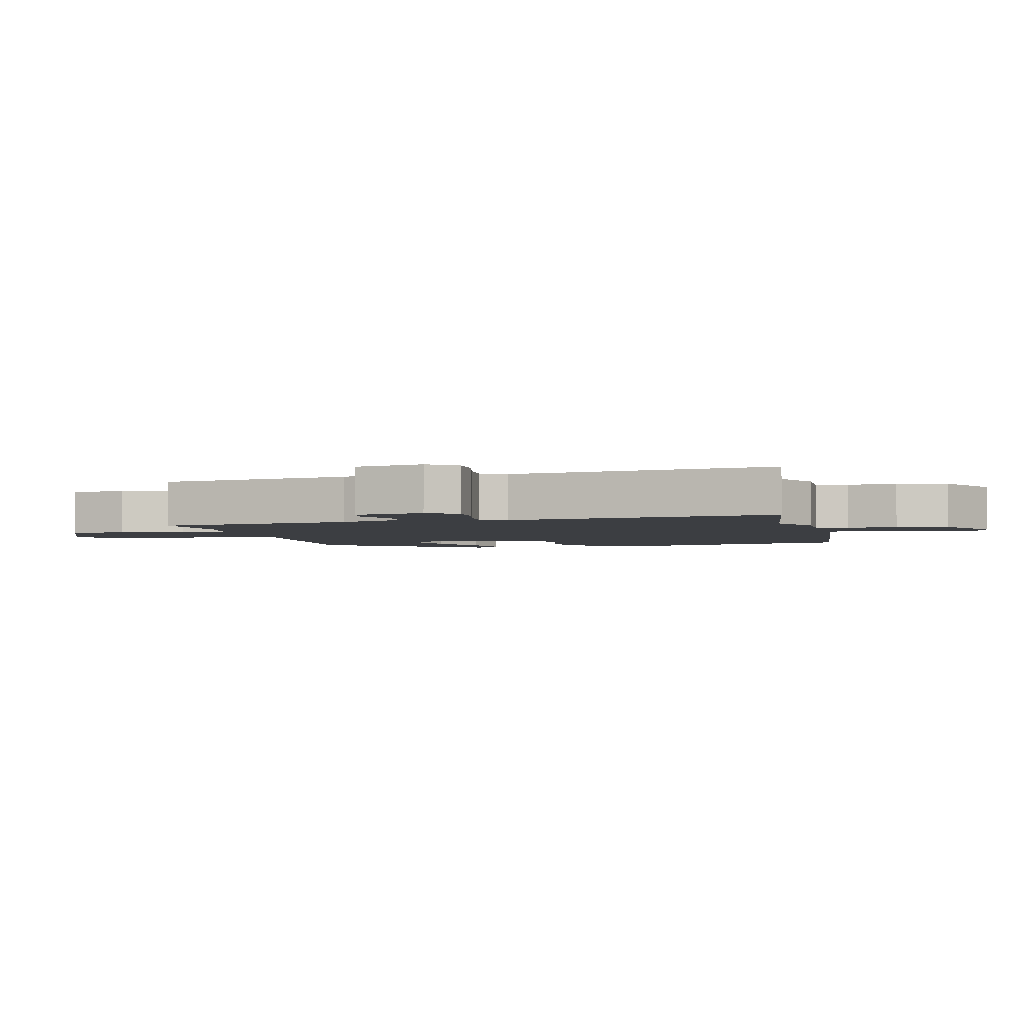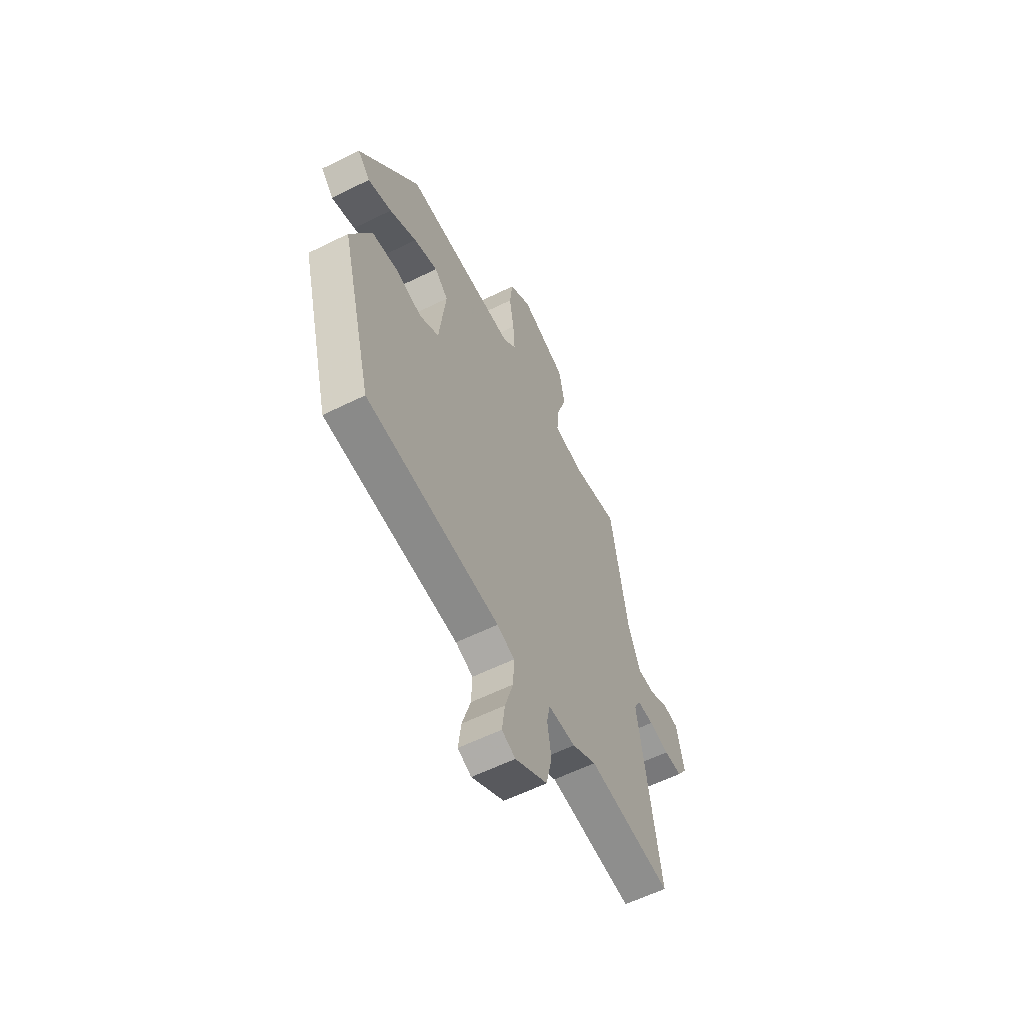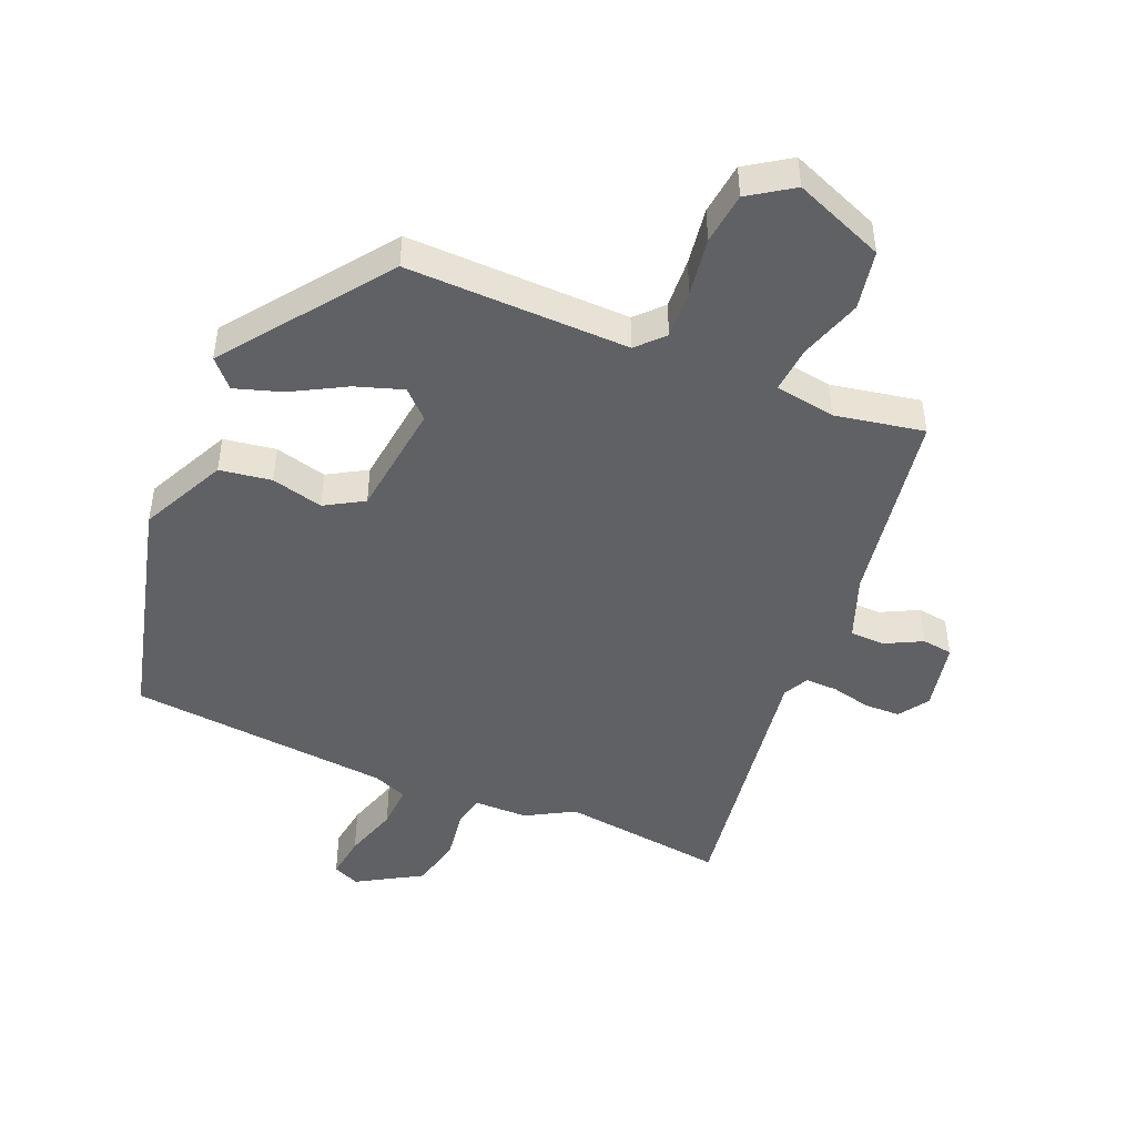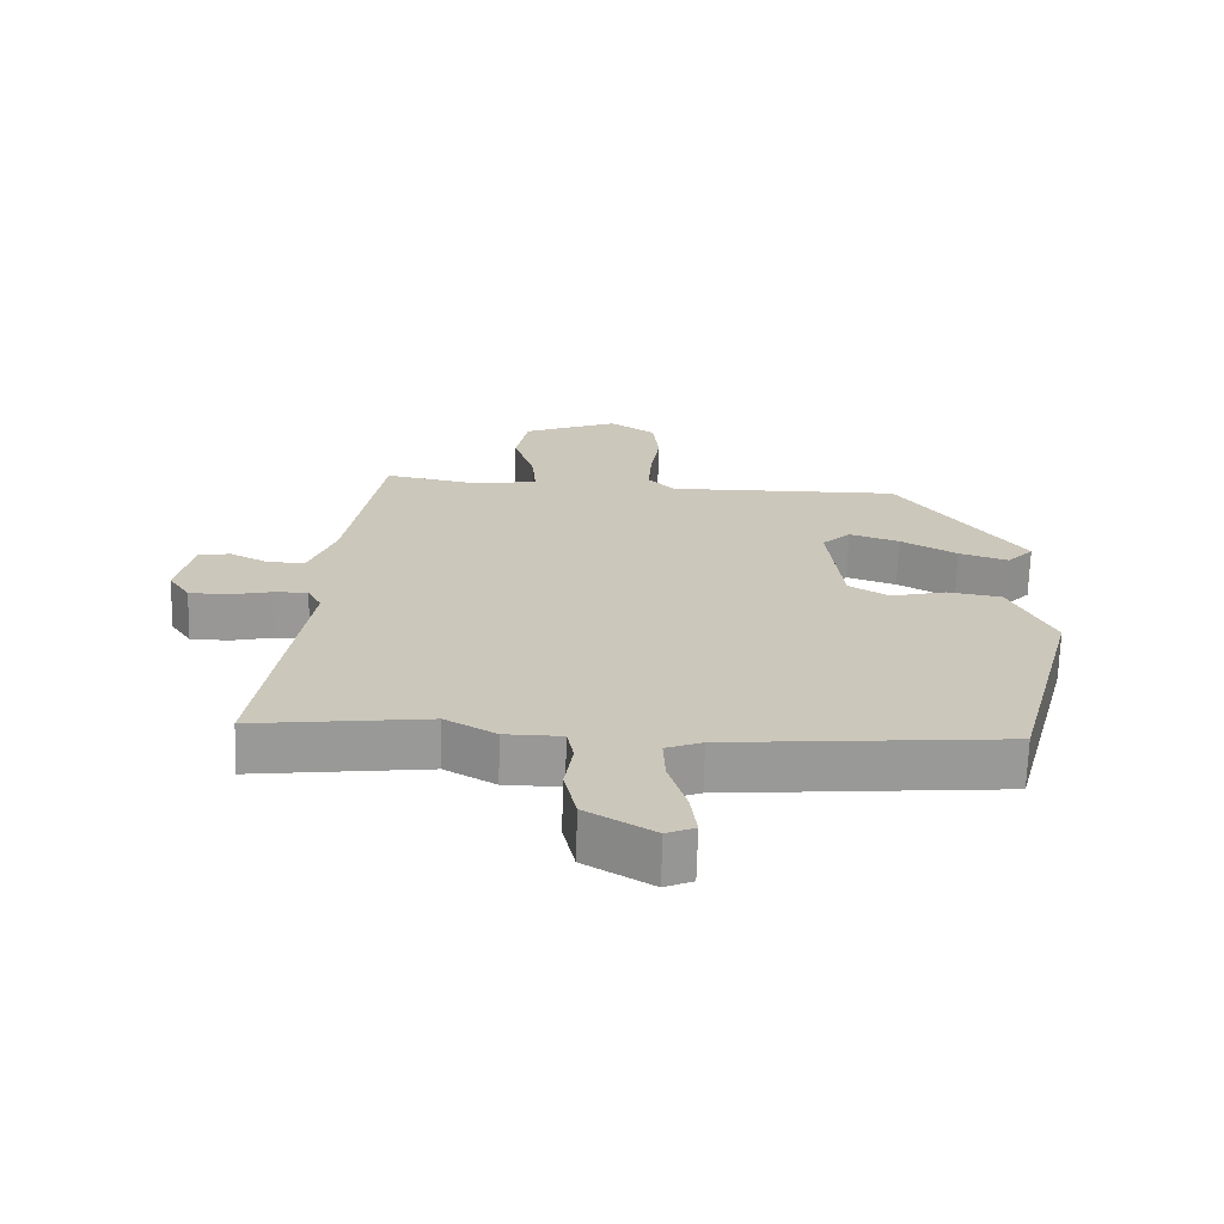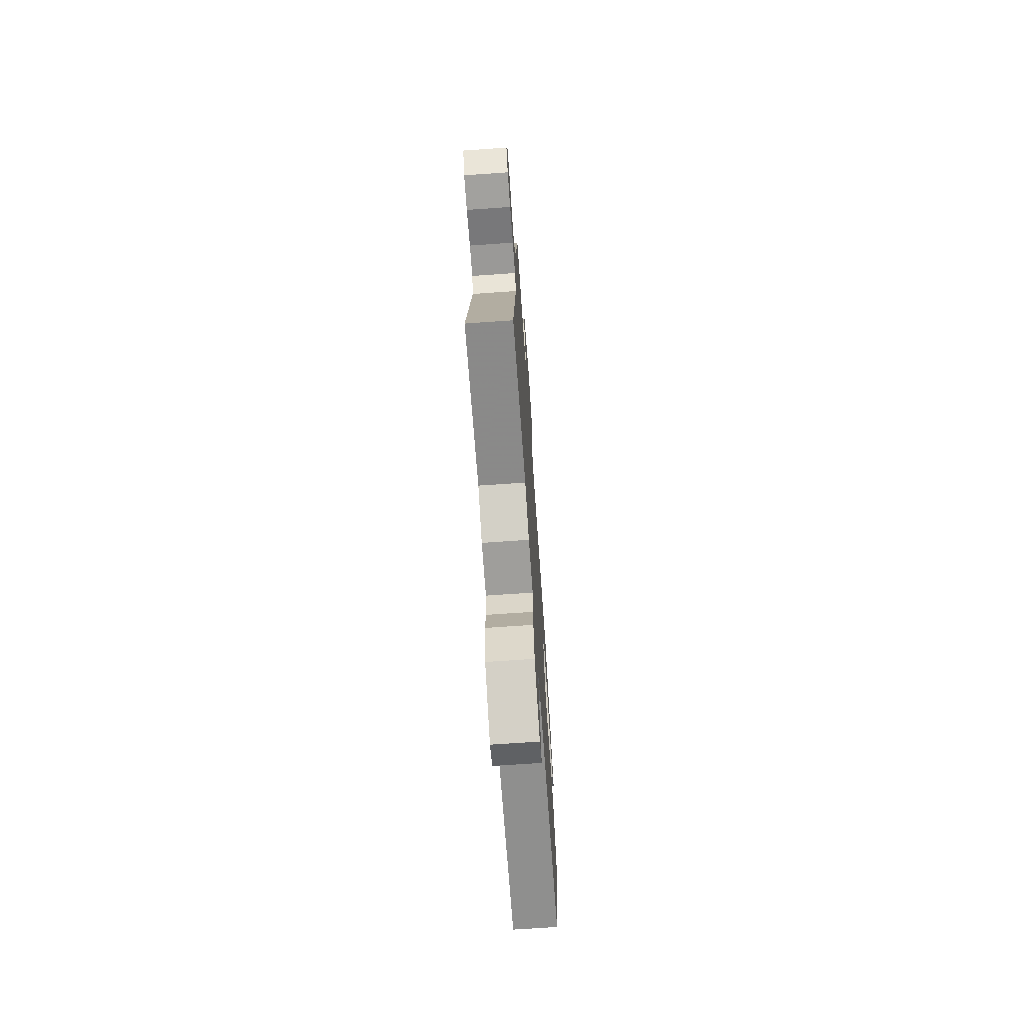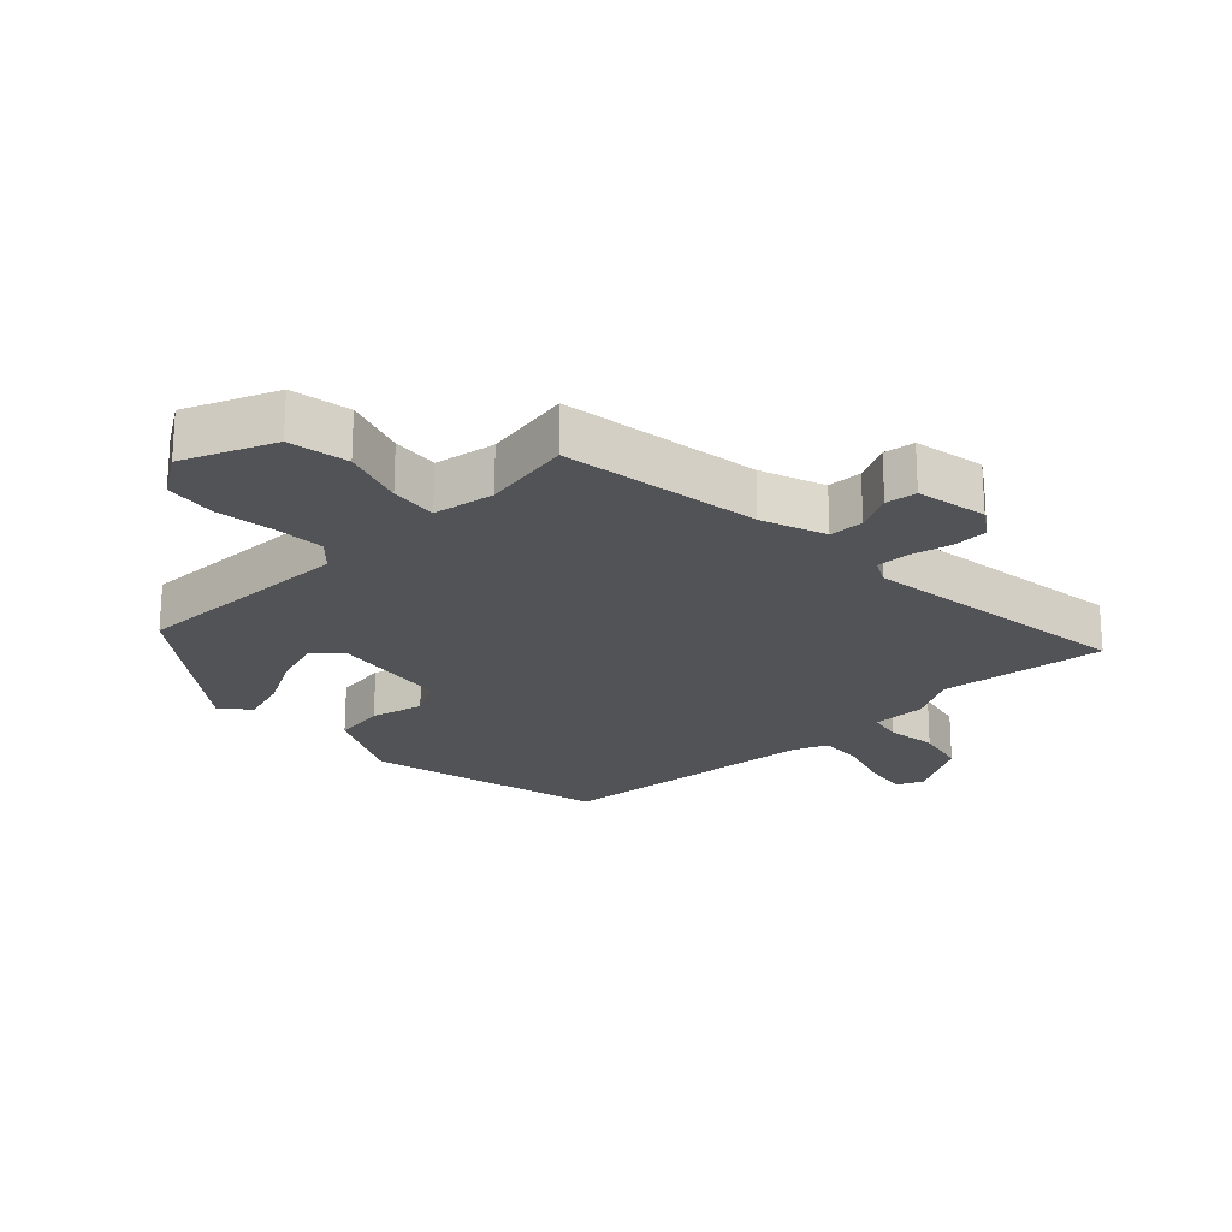
<metadata>
{"format":"obj","ext":"obj","renderer":"f3d","projection":"perspective","resolution":1024,"background":"white","views":[{"elev":-3.1,"azim":102.6,"up":"+Y"},{"elev":-59.2,"azim":-63.0,"up":"+Z"},{"elev":-46.8,"azim":-23.1,"up":"+Y"},{"elev":-68.6,"azim":178.4,"up":"+Z"},{"elev":-70.1,"azim":94.0,"up":"+Z"},{"elev":-22.4,"azim":43.1,"up":"+Y"}]}
</metadata>
<code>
v 0.449 0.07 0.481
v 0.501 0.07 0.173
v 0.539 0.07 0.074
v 0.593 0.07 0.073
v 0.651 0.07 0.103
v 0.699 0.07 0.097
v 0.722 0.07 -0.012
v 0.691 0.07 -0.059
v 0.635 0.07 -0.061
v 0.573 0.07 -0.047
v 0.522 0.07 -0.046
v 0.502 0.07 -0.086
v 0.567 0.07 -0.508
v 0.309 0.07 -0.477
v 0.234 0.07 -0.52
v 0.15 0.07 -0.521
v 0.14 0.07 -0.572
v 0.152 0.07 -0.65
v 0.134 0.07 -0.731
v 0.034 0.07 -0.791
v -0.008 0.07 -0.773
v 0.001 0.07 -0.704
v 0.027 0.07 -0.619
v 0.03 0.07 -0.55
v -0.024 0.07 -0.529
v -0.436 0.07 -0.493
v -0.533 0.07 -0.125
v -0.469 0.07 0.009
v -0.388 0.07 0.022
v -0.307 0.07 0.002
v -0.247 0.07 0.038
v -0.226 0.07 0.219
v -0.268 0.07 0.259
v -0.342 0.07 0.234
v -0.426 0.07 0.187
v -0.499 0.07 0.163
v -0.538 0.07 0.205
v -0.353 0.07 0.458
v -0.005 0.07 0.453
v 0.034 0.07 0.494
v 0.029 0.07 0.572
v 0.015 0.07 0.662
v 0.024 0.07 0.743
v 0.092 0.07 0.789
v 0.234 0.07 0.733
v 0.252 0.07 0.64
v 0.221 0.07 0.542
v 0.215 0.07 0.469
v 0.31 0.07 0.454
v 0.449 0 0.481
v 0.501 0 0.173
v 0.539 0 0.074
v 0.593 0 0.073
v 0.651 0 0.103
v 0.699 0 0.097
v 0.722 0 -0.012
v 0.691 0 -0.059
v 0.635 0 -0.061
v 0.573 0 -0.047
v 0.522 0 -0.046
v 0.502 0 -0.086
v 0.567 0 -0.508
v 0.309 0 -0.477
v 0.234 0 -0.52
v 0.15 0 -0.521
v 0.14 0 -0.572
v 0.152 0 -0.65
v 0.134 0 -0.731
v 0.034 0 -0.791
v -0.008 0 -0.773
v 0.001 0 -0.704
v 0.027 0 -0.619
v 0.03 0 -0.55
v -0.024 0 -0.529
v -0.436 0 -0.493
v -0.533 0 -0.125
v -0.469 0 0.009
v -0.388 0 0.022
v -0.307 0 0.002
v -0.247 0 0.038
v -0.226 0 0.219
v -0.268 0 0.259
v -0.342 0 0.234
v -0.426 0 0.187
v -0.499 0 0.163
v -0.538 0 0.205
v -0.353 0 0.458
v -0.005 0 0.453
v 0.034 0 0.494
v 0.029 0 0.572
v 0.015 0 0.662
v 0.024 0 0.743
v 0.092 0 0.789
v 0.234 0 0.733
v 0.252 0 0.64
v 0.221 0 0.542
v 0.215 0 0.469
v 0.31 0 0.454
f 45 46 47
f 44 45 47
f 43 44 47
f 42 43 47
f 41 42 47
f 40 41 47 48
f 39 40 48 49
f 37 38 39
f 36 37 39
f 35 36 39
f 34 35 39
f 33 34 39
f 32 33 39 49
f 28 29 30
f 27 28 30
f 26 27 30
f 25 26 30
f 24 25 30 31
f 21 22 23
f 20 21 23
f 19 20 23
f 18 19 23
f 17 18 23
f 16 17 23 24
f 14 15 16
f 49 1 2
f 32 49 2
f 31 32 2
f 24 31 2
f 16 24 2
f 14 16 2
f 8 9 10
f 7 8 10
f 6 7 10
f 5 6 10
f 4 5 10
f 3 4 10 11
f 2 3 11 12
f 12 13 14
f 2 12 14
f 96 95 94
f 96 94 93
f 96 93 92
f 96 92 91
f 96 91 90
f 97 96 90 89
f 98 97 89 88
f 88 87 86
f 88 86 85
f 88 85 84
f 88 84 83
f 88 83 82
f 98 88 82 81
f 79 78 77
f 79 77 76
f 79 76 75
f 79 75 74
f 80 79 74 73
f 72 71 70
f 72 70 69
f 72 69 68
f 72 68 67
f 72 67 66
f 73 72 66 65
f 65 64 63
f 51 50 98
f 51 98 81
f 51 81 80
f 51 80 73
f 51 73 65
f 51 65 63
f 59 58 57
f 59 57 56
f 59 56 55
f 59 55 54
f 59 54 53
f 60 59 53 52
f 61 60 52 51
f 63 62 61
f 63 61 51
f 1 50 51 2
f 2 51 52 3
f 3 52 53 4
f 4 53 54 5
f 5 54 55 6
f 6 55 56 7
f 7 56 57 8
f 8 57 58 9
f 9 58 59 10
f 10 59 60 11
f 11 60 61 12
f 12 61 62 13
f 13 62 63 14
f 14 63 64 15
f 15 64 65 16
f 16 65 66 17
f 17 66 67 18
f 18 67 68 19
f 19 68 69 20
f 20 69 70 21
f 21 70 71 22
f 22 71 72 23
f 23 72 73 24
f 24 73 74 25
f 25 74 75 26
f 26 75 76 27
f 27 76 77 28
f 28 77 78 29
f 29 78 79 30
f 30 79 80 31
f 31 80 81 32
f 32 81 82 33
f 33 82 83 34
f 34 83 84 35
f 35 84 85 36
f 36 85 86 37
f 37 86 87 38
f 38 87 88 39
f 39 88 89 40
f 40 89 90 41
f 41 90 91 42
f 42 91 92 43
f 43 92 93 44
f 44 93 94 45
f 45 94 95 46
f 46 95 96 47
f 47 96 97 48
f 48 97 98 49
f 49 98 50 1

</code>
